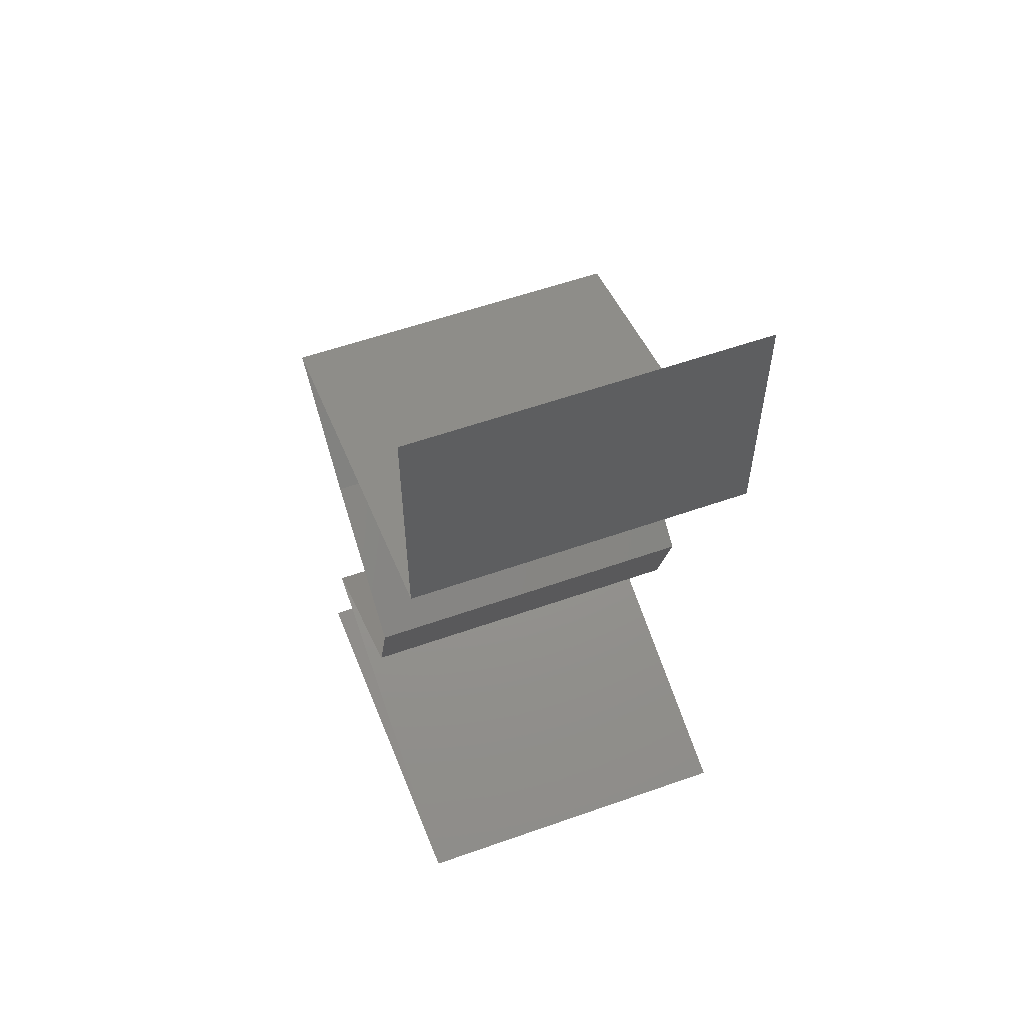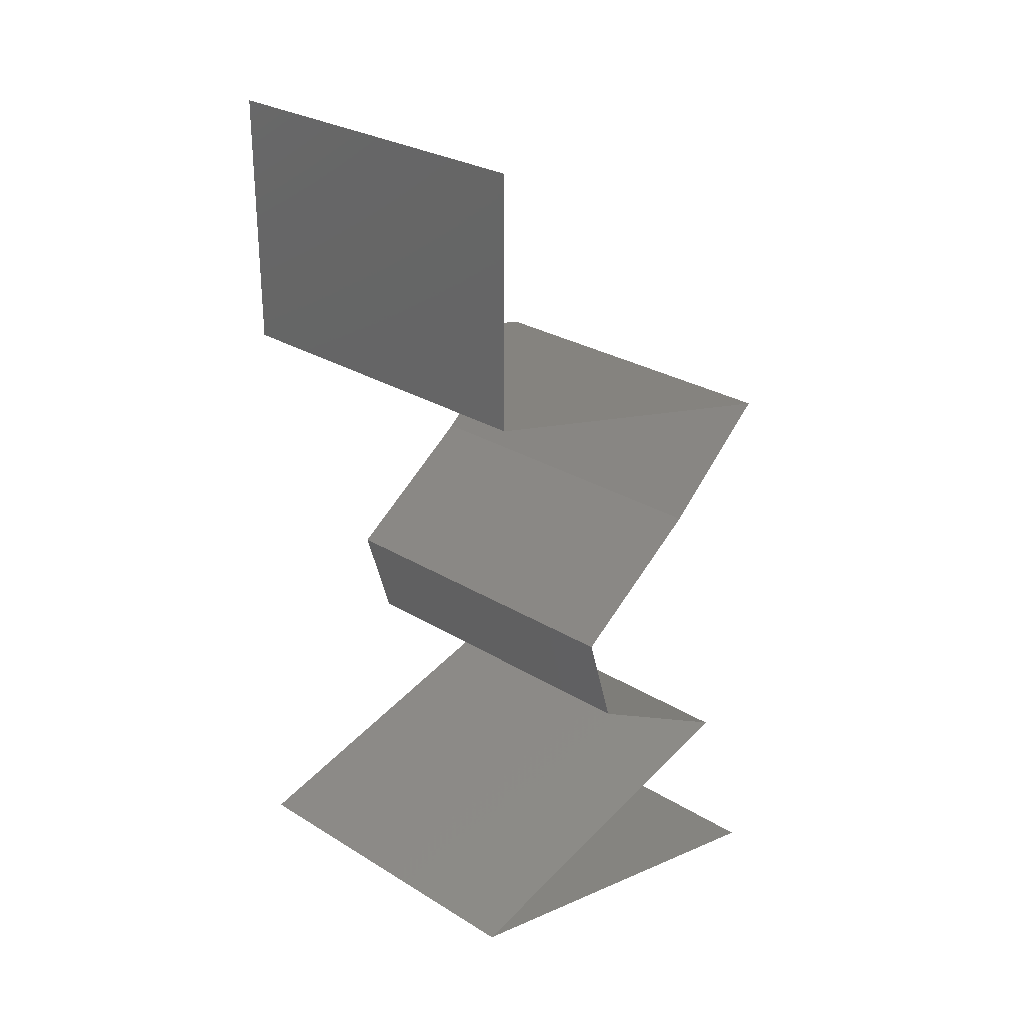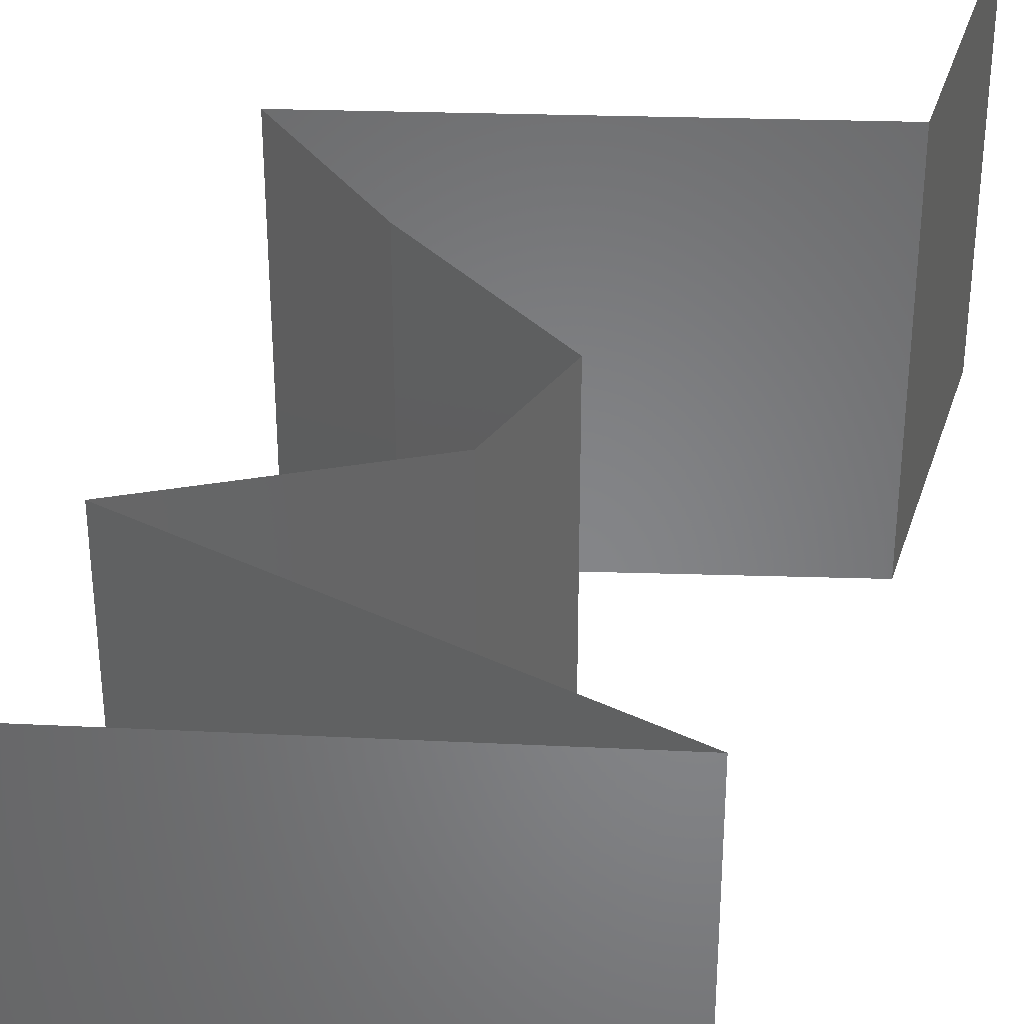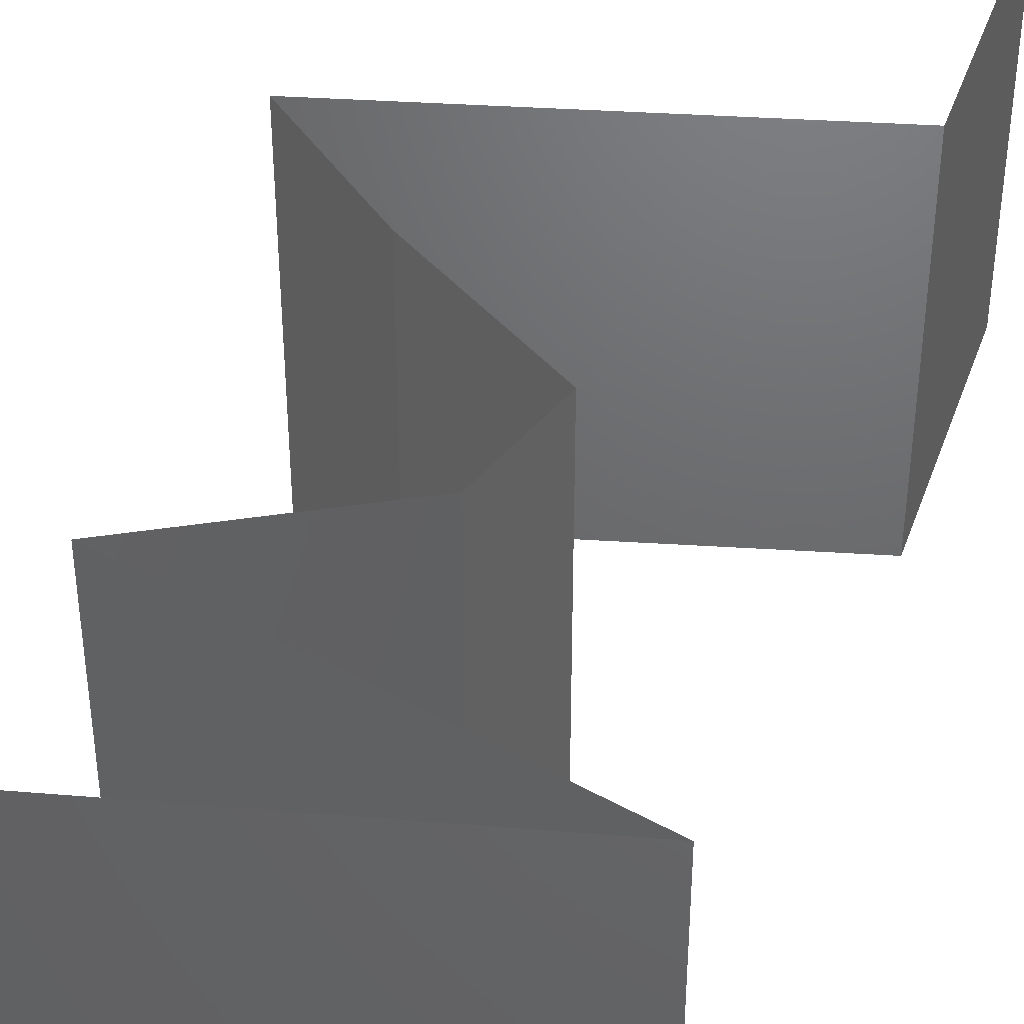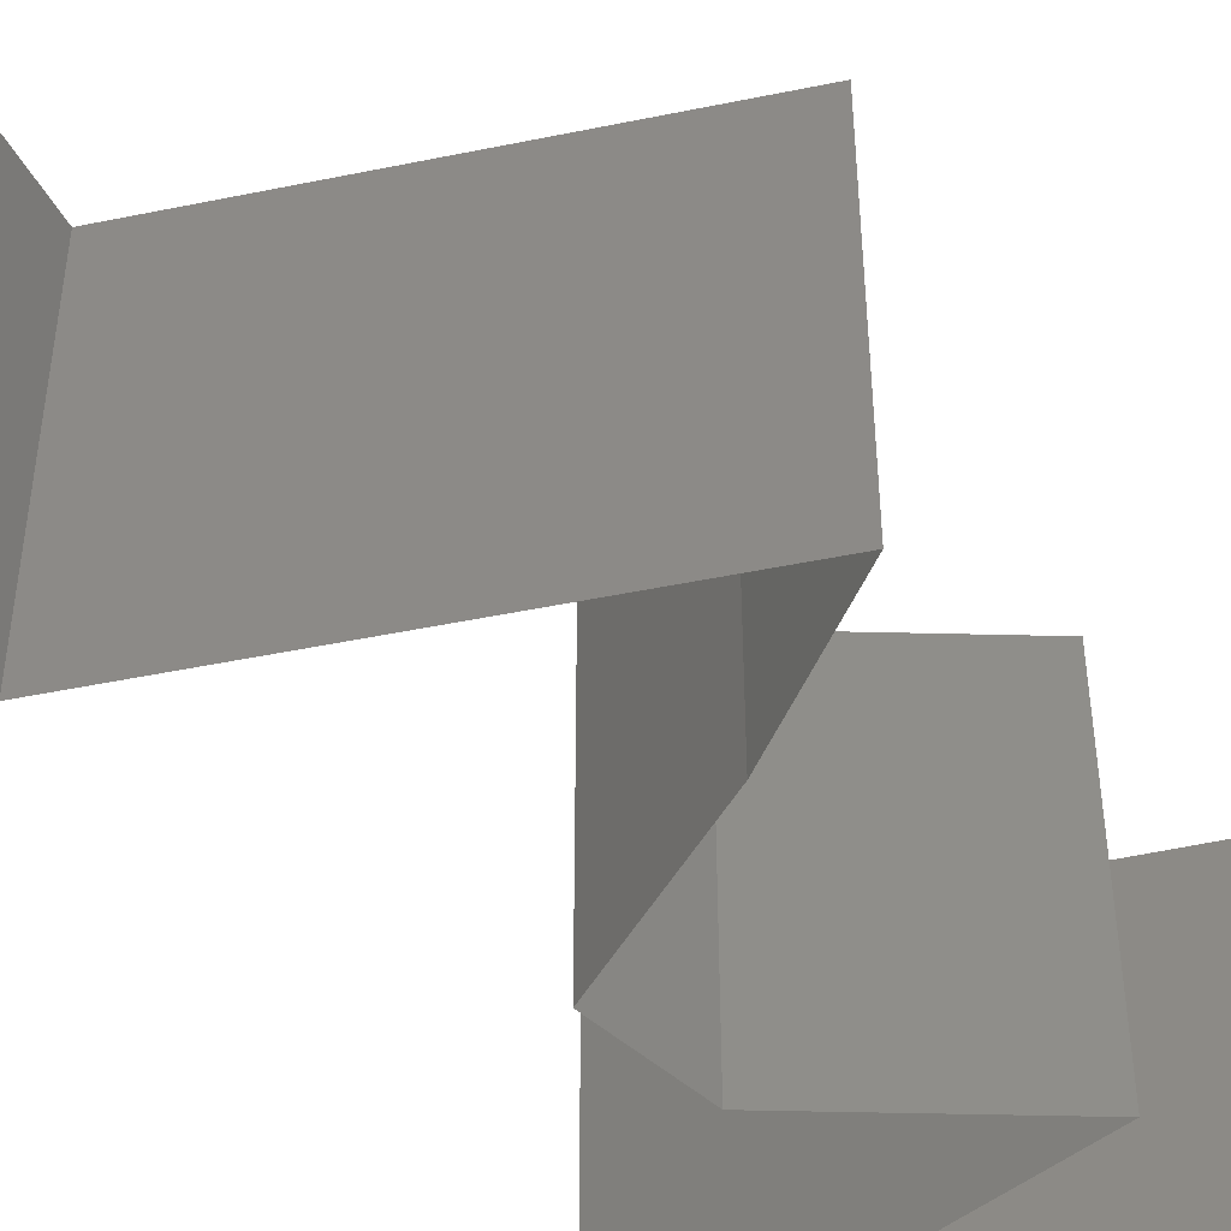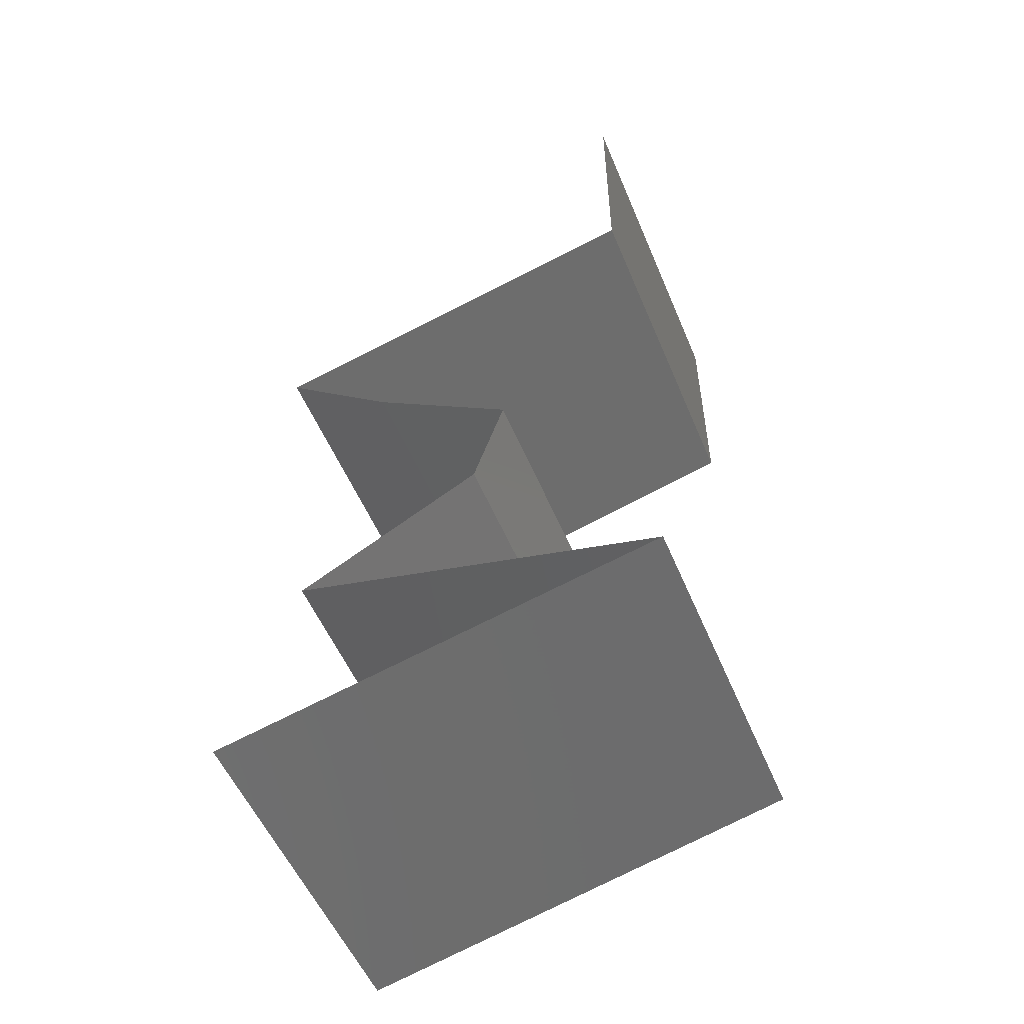
<metadata>
{"format":"stl","ext":"stl","renderer":"f3d","projection":"perspective","resolution":1024,"background":"white","views":[{"elev":56.9,"azim":69.8,"up":"+Y"},{"elev":27.6,"azim":133.3,"up":"+Y"},{"elev":37.0,"azim":16.5,"up":"+Z"},{"elev":42.3,"azim":18.6,"up":"+Z"},{"elev":-47.5,"azim":-152.6,"up":"+Z"},{"elev":-54.1,"azim":22.5,"up":"+Y"}]}
</metadata>
<code>
# stl→obj: 61 verts, 90 faces
v 0.04 0.05281 0.02
v 0.04 0.05296 0.01246
v 0.04 0.06 0.02
v 0.04 0.04562 0.02
v 0.04 0.06 0.01
v 0.04 0.04562 0.01
v 0.04 0.04562 0
v 0.04 0.05065 0.005275
v 0.04 0.0556 0.005391
v 0.04 0.06 0
v 0.04 0.05281 0
v 0.02881 0.04277 0
v 0.02637 0.04215 0.01125
v 0.01763 0.03992 0
v 0.01763 0.03992 0.01
v 0.01763 0.03992 0.02
v 0.02881 0.04277 0.02
v 0.03332 0.04392 0.006912
v 0.03361 0.04399 0.01362
v 0.02091 0.03707 0.015
v 0.0242 0.03422 0
v 0.02091 0.03707 0.005
v 0.0242 0.03422 0.01
v 0.0242 0.03422 0.02
v 0.02828 0.03136 0.015
v 0.03235 0.02851 0
v 0.02828 0.03136 0.005
v 0.03235 0.02851 0.01
v 0.03235 0.02851 0.02
v 0.03058 0.02281 0.01
v 0.03147 0.02566 0.005
v 0.03058 0.02281 0.02
v 0.03147 0.02566 0.015
v 0.03058 0.02281 0
v 0.02543 0.01996 0.00602
v 0.02028 0.01711 0
v 0.02028 0.01711 0.02
v 0.02543 0.01996 0.01408
v 0.02028 0.01711 0.01
v 0.02833 0.01492 0.008167
v 0.03075 0.01426 0
v 0.04122 0.01141 0.02
v 0.03411 0.01334 0.01262
v 0.03075 0.01426 0.02
v 0.04122 0.01141 0.01
v 0.02551 0.01568 0.015
v 0.03517 0.01305 0.00609
v 0.04122 0.01141 0
v 0.02464 0.007603 0.02
v 0.02879 0.008554 0.01249
v 0.03293 0.009504 0.02
v 0.03546 0.01008 0.01359
v 0.01635 0.005703 0.01
v 0.02211 0.007023 0.01359
v 0.01635 0.005703 0.02
v 0.01635 0.005703 0
v 0.02284 0.00719 0.006923
v 0.03473 0.009918 0.006923
v 0.03293 0.009504 0
v 0.02464 0.007603 0
v 0.02879 0.008554 0.00546
f 1 2 3
f 4 2 1
f 3 2 5
f 6 2 4
f 7 8 6
f 5 9 10
f 11 8 7
f 10 9 11
f 8 9 2
f 11 9 8
f 2 9 5
f 8 2 6
f 12 13 14
f 15 13 16
f 16 13 17
f 7 18 12
f 17 19 4
f 6 18 7
f 12 18 13
f 4 19 6
f 13 18 19
f 17 13 19
f 19 18 6
f 14 13 15
f 16 20 15
f 21 22 23
f 15 22 14
f 23 20 24
f 23 22 15
f 15 20 23
f 24 20 16
f 14 22 21
f 24 25 23
f 26 27 28
f 28 25 29
f 23 27 21
f 21 27 26
f 29 25 24
f 28 27 23
f 23 25 28
f 30 31 28
f 32 33 29
f 26 31 34
f 28 33 30
f 28 31 26
f 29 33 28
f 34 31 30
f 30 33 32
f 34 35 36
f 37 38 32
f 32 38 30
f 36 35 39
f 30 35 34
f 39 38 37
f 30 38 35
f 35 38 39
f 39 40 36
f 36 40 41
f 42 43 44
f 45 43 42
f 44 46 37
f 41 47 48
f 37 46 39
f 48 47 45
f 43 46 44
f 40 46 43
f 41 40 47
f 39 46 40
f 40 43 47
f 47 43 45
f 49 50 51
f 42 52 45
f 53 54 55
f 56 57 53
f 45 58 48
f 51 52 42
f 55 54 49
f 48 58 59
f 60 57 56
f 50 57 61
f 61 58 50
f 50 58 52
f 54 57 50
f 59 61 60
f 50 52 51
f 49 54 50
f 61 57 60
f 59 58 61
f 52 58 45
f 53 57 54

</code>
